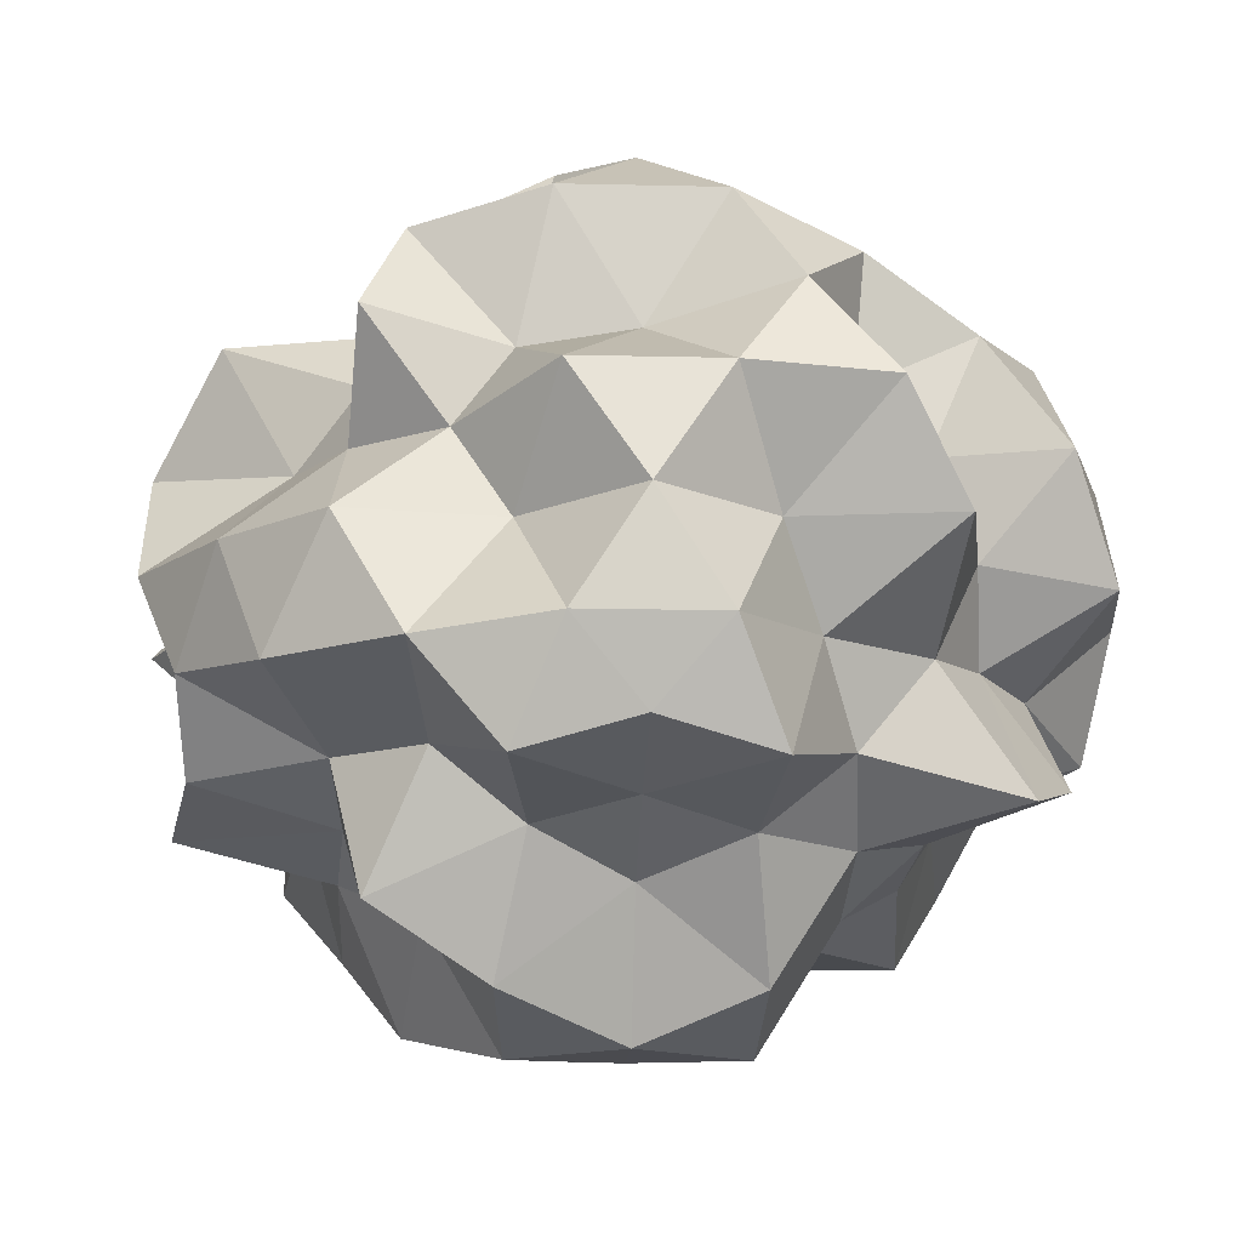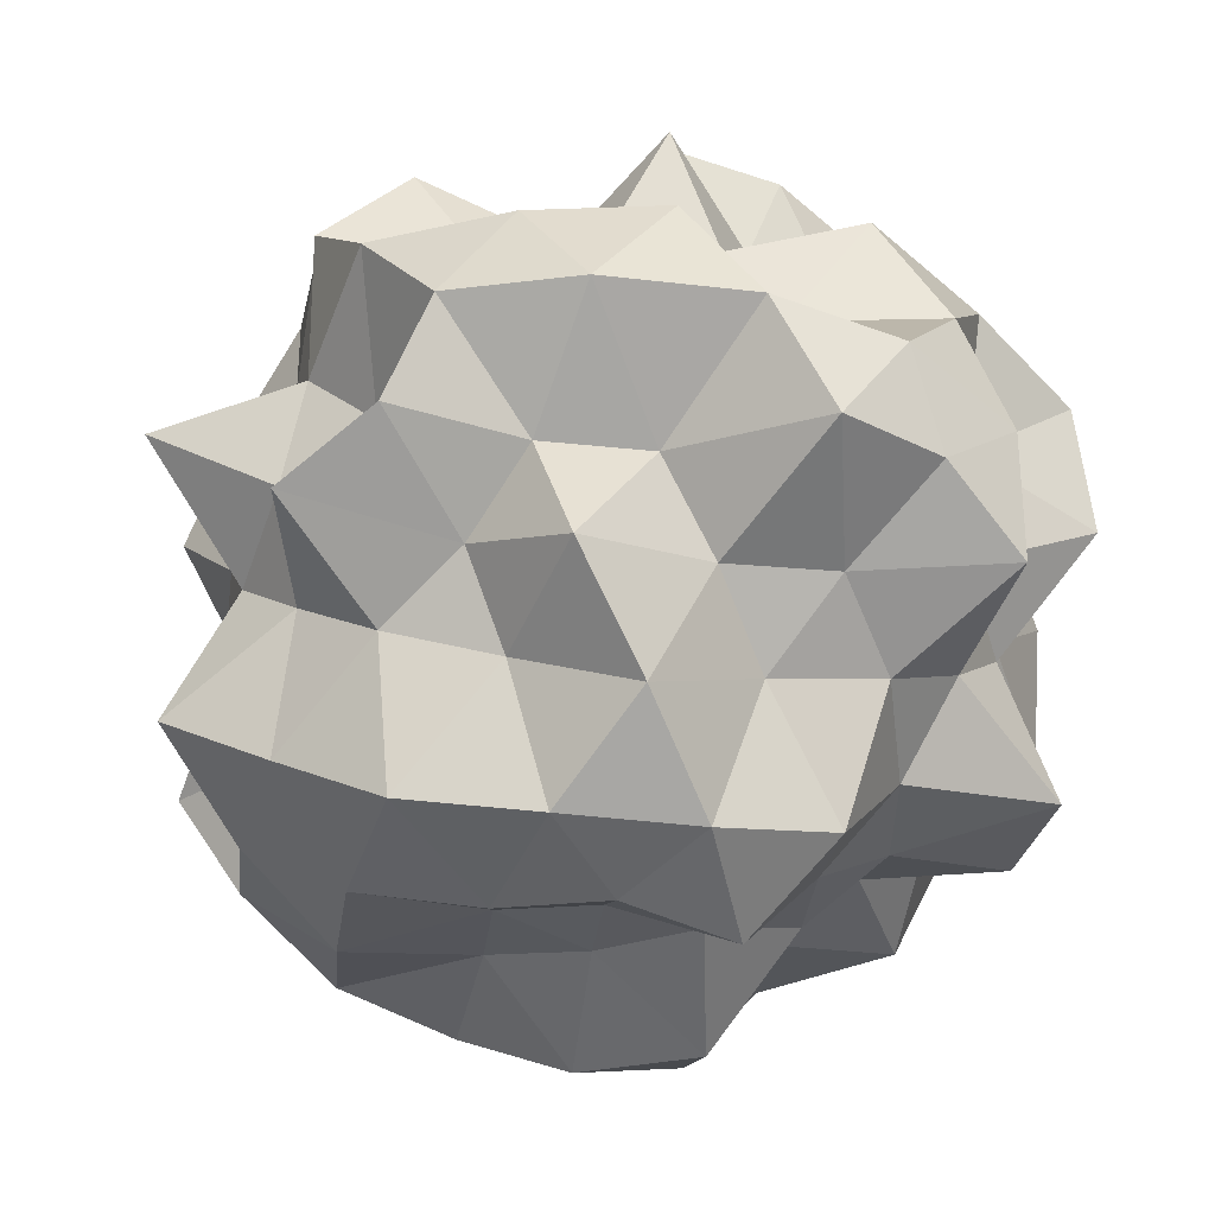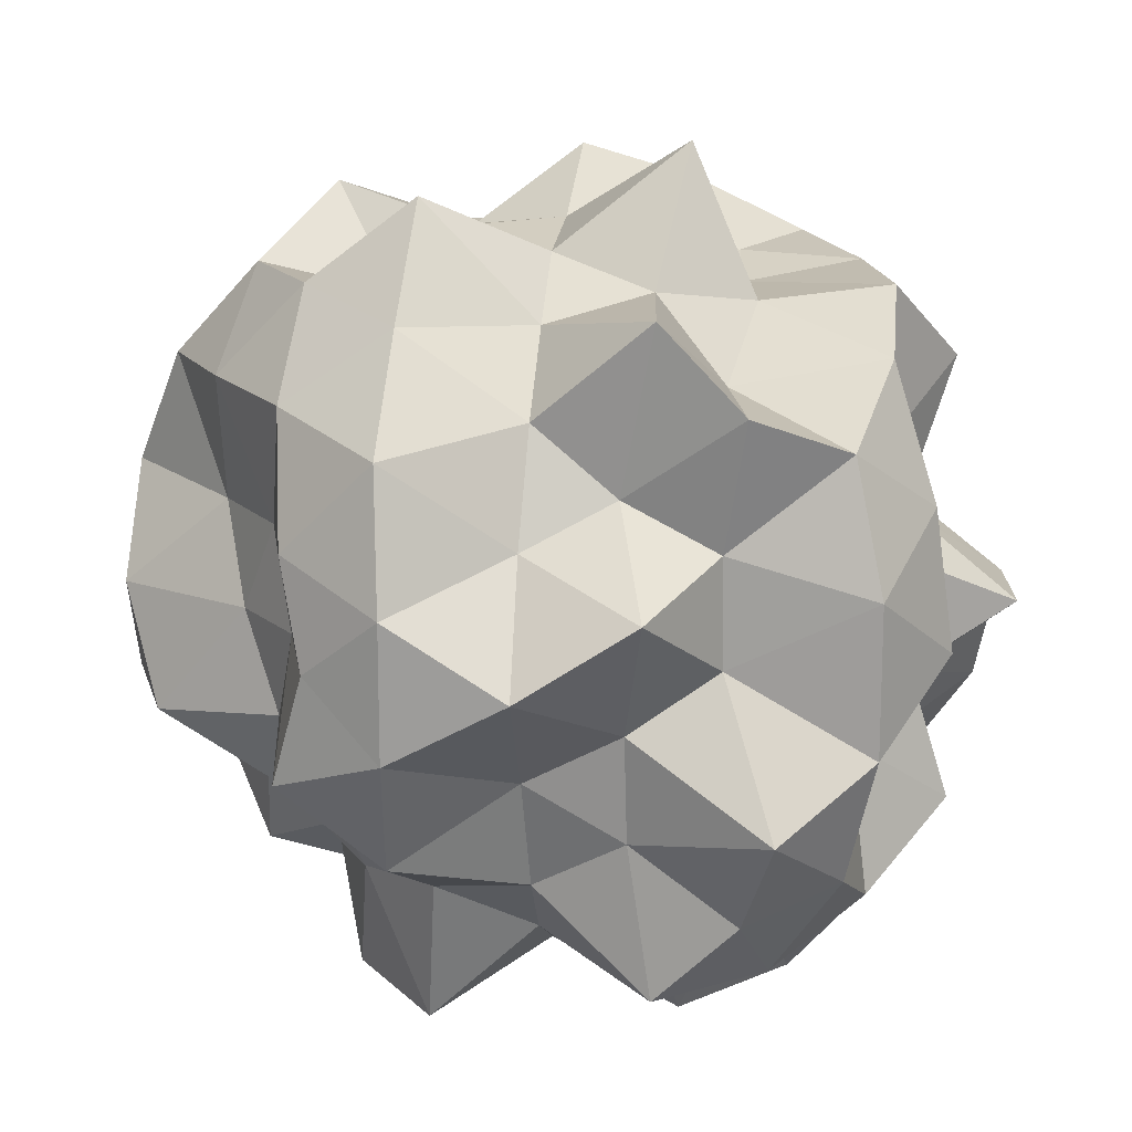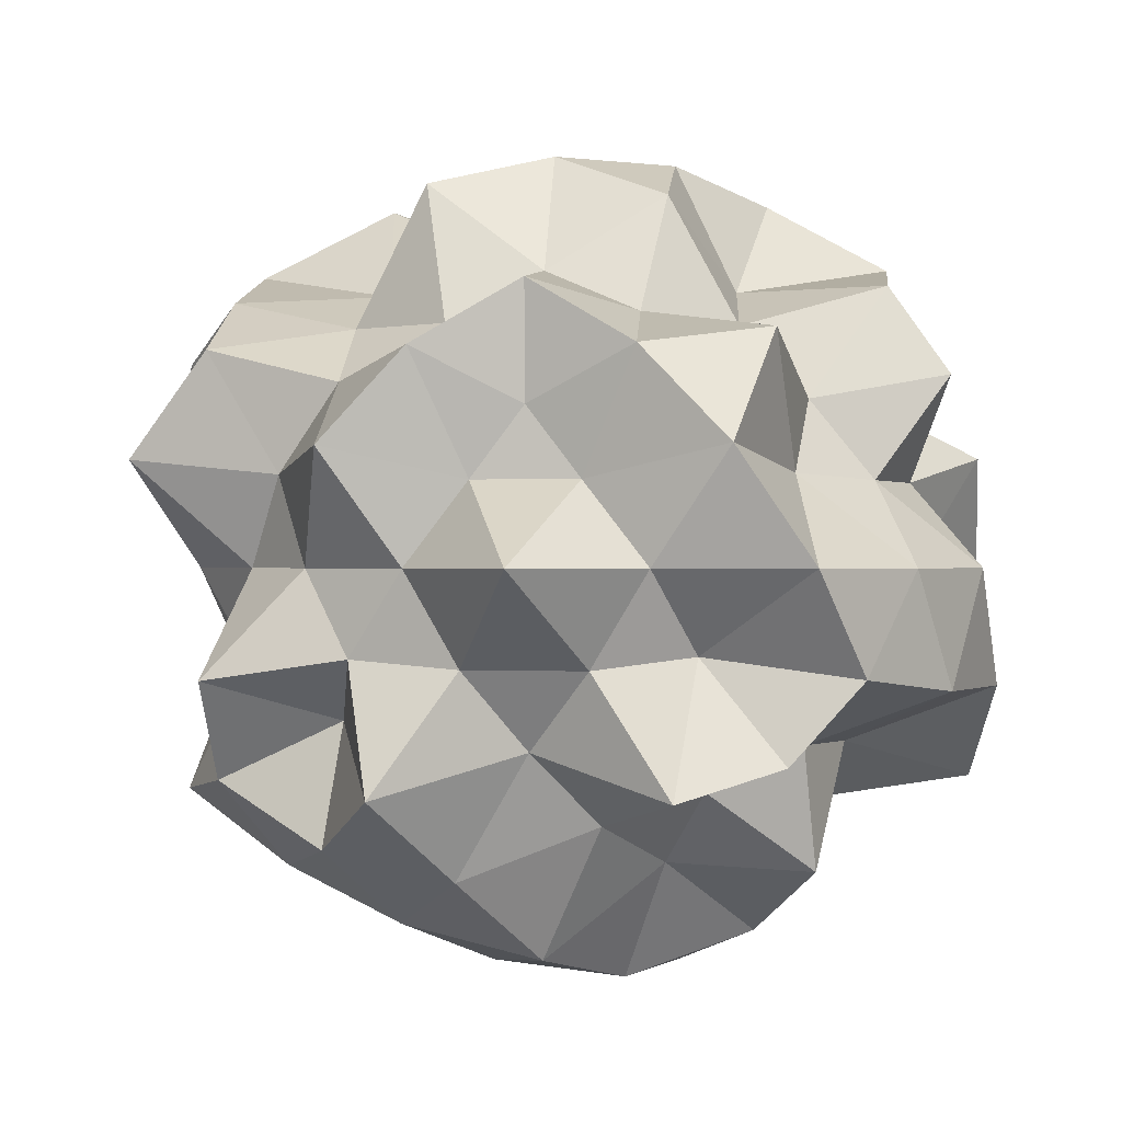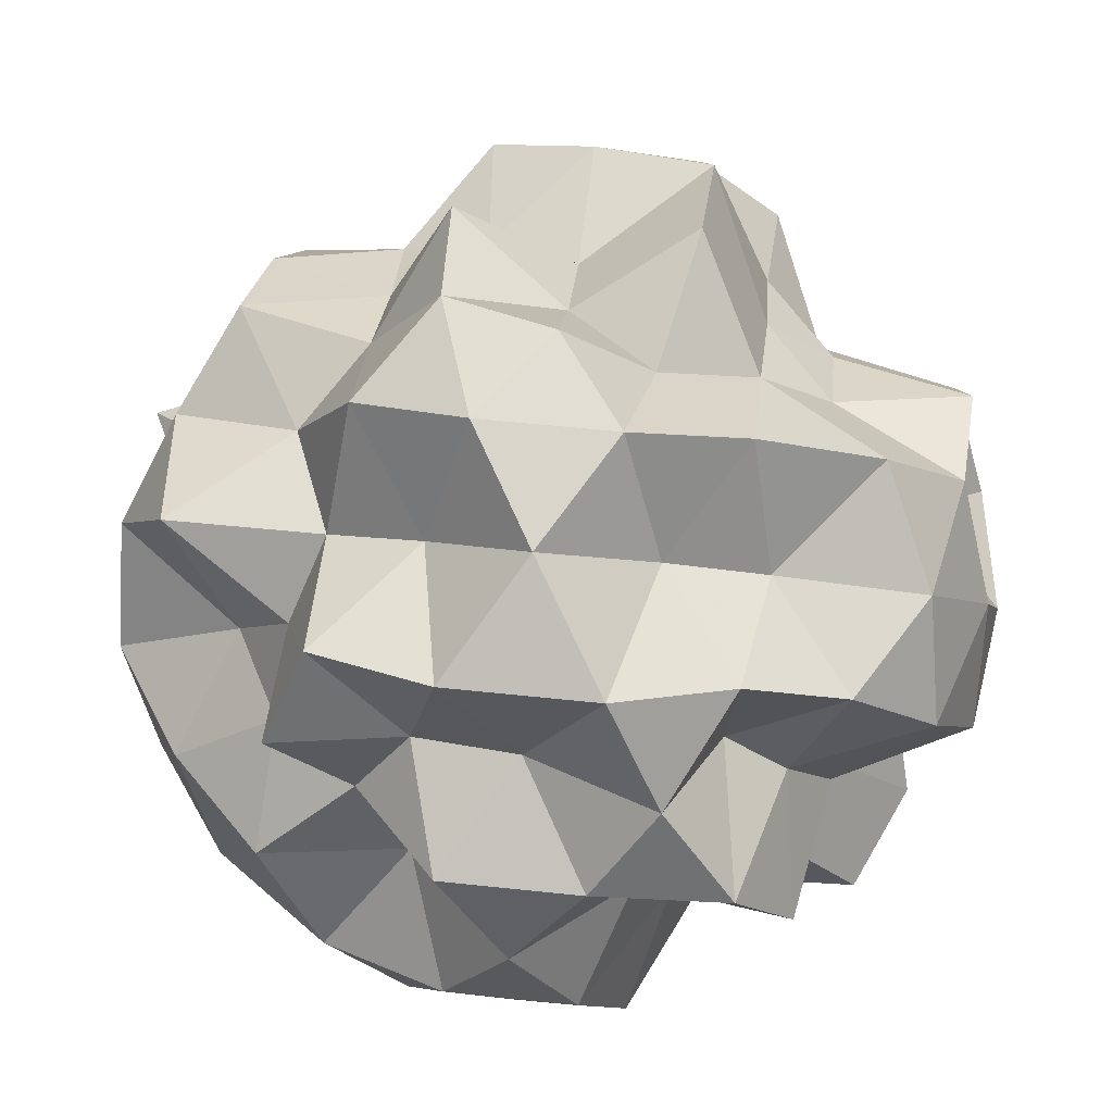
<metadata>
{"format":"obj","ext":"obj","renderer":"f3d","projection":"perspective","resolution":1024,"background":"white","views":[{"elev":-15.3,"azim":-56.9,"up":"+Z"},{"elev":-52.5,"azim":-96.9,"up":"+Z"},{"elev":15.9,"azim":-143.8,"up":"+Y"},{"elev":-0.0,"azim":-155.0,"up":"+Z"},{"elev":58.8,"azim":-47.8,"up":"+Z"}]}
</metadata>
<code>
o zerog_gib6_Icosphere.006
v 0.06004 0.006006 -0.1729
v -0.1263 0.0277 -0.1297
v 0.000369 0.1642 -0.08093
v 0.1636 0.0775 -0.02723
v 0.1378 -0.1126 -0.04279
v -0.04129 -0.1434 -0.1061
v -0.1378 0.1126 0.04268
v 0.04129 0.1434 0.106
v 0.1263 -0.0277 0.1296
v -0.000369 -0.1642 0.08082
v -0.1636 -0.0775 0.02712
v -0.06004 -0.006006 0.1728
f 1 2 3
f 2 1 6
f 1 3 4
f 1 4 5
f 1 5 6
f 2 6 11
f 3 2 7
f 4 3 8
f 5 4 9
f 6 5 10
f 2 11 7
f 3 7 8
f 4 8 9
f 5 9 10
f 6 10 11
f 7 11 12
f 8 7 12
f 9 8 12
f 10 9 12
f 11 10 12
o zerog_gib5_Icosphere.005
v 0.1109 0.1171 -0.2172
v -0.1705 0.08482 -0.1921
v -0.03275 0.2675 -0.02319
v 0.2188 0.1529 0.04354
v 0.2366 -0.1006 -0.08415
v -0.004059 -0.1427 -0.2298
v -0.2366 0.1006 0.08404
v 0.004059 0.1427 0.2297
v 0.1705 -0.08482 0.192
v 0.03275 -0.2675 0.02308
v -0.2188 -0.1529 -0.04365
v -0.1109 -0.1171 0.217
f 13 14 15
f 14 13 18
f 13 15 16
f 13 16 17
f 13 17 18
f 14 18 23
f 15 14 19
f 16 15 20
f 17 16 21
f 18 17 22
f 14 23 19
f 15 19 20
f 16 20 21
f 17 21 22
f 18 22 23
f 19 23 24
f 20 19 24
f 21 20 24
f 22 21 24
f 23 22 24
o zerog_gib4_Icosphere.004
v 0 0 -0.1905
v -0.1378 0.1001 -0.08522
v 0.05263 0.162 -0.08522
v 0.1703 0 -0.08522
v 0.05263 -0.162 -0.08522
v -0.1378 -0.1001 -0.08522
v -0.05263 0.162 0.08511
v 0.1378 0.1001 0.08511
v 0.1378 -0.1001 0.08511
v -0.05263 -0.162 0.08511
v -0.1703 0 0.08511
v 0 0 0.1904
f 25 26 27
f 26 25 30
f 25 27 28
f 25 28 29
f 25 29 30
f 26 30 35
f 27 26 31
f 28 27 32
f 29 28 33
f 30 29 34
f 26 35 31
f 27 31 32
f 28 32 33
f 29 33 34
f 30 34 35
f 31 35 36
f 32 31 36
f 33 32 36
f 34 33 36
f 35 34 36
o zerog_gib3_Icosphere.003
v -0.04452 -0.1552 -0.000241
v 0.06173 -0.09269 -0.117
v 0.1121 -0.1073 0.04449
v -0.01995 -0.06957 0.1443
v -0.1519 -0.03159 0.04449
v -0.1015 -0.04588 -0.117
v 0.1519 0.03159 -0.0446
v 0.1015 0.04588 0.1169
v -0.06173 0.09269 0.1169
v -0.1121 0.1073 -0.0446
v 0.01995 0.06957 -0.1444
v 0.04452 0.1552 0.000131
f 37 38 39
f 38 37 42
f 37 39 40
f 37 40 41
f 37 41 42
f 38 42 47
f 39 38 43
f 40 39 44
f 41 40 45
f 42 41 46
f 38 47 43
f 39 43 44
f 40 44 45
f 41 45 46
f 42 46 47
f 43 47 48
f 44 43 48
f 45 44 48
f 46 45 48
f 47 46 48
o zerog_gib2_Icosphere.002
v 0 0 -0.2484
v -0.1797 0.1306 -0.1111
v 0.06865 0.2113 -0.1111
v 0.2222 0 -0.1111
v 0.06865 -0.2113 -0.1111
v -0.1797 -0.1306 -0.1111
v -0.06865 0.2113 0.111
v 0.1797 0.1306 0.111
v 0.1797 -0.1306 0.111
v -0.06865 -0.2113 0.111
v -0.2222 0 0.111
v 0 0 0.2483
f 49 50 51
f 50 49 54
f 49 51 52
f 49 52 53
f 49 53 54
f 50 54 59
f 51 50 55
f 52 51 56
f 53 52 57
f 54 53 58
f 50 59 55
f 51 55 56
f 52 56 57
f 53 57 58
f 54 58 59
f 55 59 60
f 56 55 60
f 57 56 60
f 58 57 60
f 59 58 60
o zerog_gib1_Icosphere.001
v 0 0 -0.1301
v -0.09407 0.06834 -0.05819
v 0.03593 0.1106 -0.05819
v 0.1163 0 -0.05819
v 0.03593 -0.1106 -0.05819
v -0.09407 -0.06834 -0.05819
v -0.03593 0.1106 0.05808
v 0.09407 0.06834 0.05808
v 0.09407 -0.06834 0.05808
v -0.03593 -0.1106 0.05808
v -0.1163 0 0.05808
v 0 0 0.1299
f 61 62 63
f 62 61 66
f 61 63 64
f 61 64 65
f 61 65 66
f 62 66 71
f 63 62 67
f 64 63 68
f 65 64 69
f 66 65 70
f 62 71 67
f 63 67 68
f 64 68 69
f 65 69 70
f 66 70 71
f 67 71 72
f 68 67 72
f 69 68 72
f 70 69 72
f 71 70 72
o zerog_mut_mesh_Icosphere
v 0 0 -1.151
v -0.9359 0.68 -0.5148
v 0.2764 0.8506 -0.4118
v 1.119 0 -0.5152
v 0.3575 -1.1 -0.5148
v -0.9359 -0.68 -0.5148
v -0.2964 0.9123 0.4268
v 0.7507 0.5454 0.4271
v 0.9709 -0.7054 0.534
v -0.2764 -0.8506 0.4117
v -1.161 0 0.5344
v 0 0 1.195
v 0.3011 0.9268 -0.7569
v 0.2101 0.6467 -0.9792
v 0.09709 0.2988 -1.115
v -0.2637 0.1916 -1.157
v -0.4413 0.3206 -0.8126
v -0.6095 0.4429 -0.6054
v -0.7138 0.9147 -0.5999
v -0.2718 0.8364 -0.4838
v 0.03977 1.16 -0.5999
v -1.091 -0.3962 -0.5999
v -0.8506 0 -0.4841
v -0.8432 0.3063 -0.4798
v -0.2637 -0.1916 -1.157
v -0.4253 -0.309 -0.7832
v -0.6538 -0.475 -0.6277
v 0.9779 0 -0.7858
v 0.5257 0 -0.7832
v 0.2596 0 -0.8906
v 0.6259 0.9268 -0.5782
v 0.8932 0.649 -0.6283
v 1.079 0.31 -0.6003
v 0.2415 -0.7434 -0.6281
v 0.1742 -0.5363 -0.812
v 0.1041 -0.3205 -1.156
v 1.115 -0.3205 -0.5999
v 0.714 -0.5187 -0.5022
v 0.484 -0.7166 -0.4625
v 0.03977 -1.16 -0.5999
v -0.2727 -0.8393 -0.5022
v -0.7138 -0.9147 -0.5999
v -0.9925 0.1531 0.2398
v -1.19 0.3866 -5.4e-05
v -1.113 0.5728 -0.2891
v -1.117 -0.5748 -0.3002
v -0.9511 -0.309 -5.5e-05
v -0.9925 -0.1531 0.2398
v -0.1552 0.9554 0.2312
v 0 1.034 -4.9e-05
v 0.1665 1.025 -0.2398
v -0.6872 0.6817 -0.2313
v -0.6304 0.8677 -4.5e-05
v -0.436 0.8642 0.2312
v 0.8898 0.4578 0.231
v 0.9511 0.309 -5.5e-05
v 0.9925 0.1531 -0.2399
v 0.5659 1.122 -0.3002
v 0.5878 0.809 -5.5e-05
v 0.922 0.9147 0.2999
v 0.737 -0.7312 0.2397
v 0.7602 -1.046 -4.8e-05
v 0.4676 -0.9269 -0.2398
v 1.284 -0.1981 -0.3
v 0.9867 -0.3206 -5.1e-05
v 1.113 -0.5728 0.289
v -0.585 -1.16 0.2999
v -0.6098 -0.8393 -5.1e-05
v -0.8919 -0.8848 -0.3002
v 0.1552 -0.9554 -0.2313
v 0 -1.037 -5.1e-05
v -0.161 -0.9912 0.2398
v -0.8311 0.2389 0.4624
v -0.8932 0.649 0.6282
v -0.6055 0.8965 0.5785
v -0.03708 1.081 0.5785
v 0.2819 0.8677 0.5018
v 0.6904 0.8848 0.6002
v 1.055 0.3832 0.6002
v 0.9123 0 0.5018
v 0.8432 -0.3063 0.4797
v 0.6904 -0.8848 0.6002
v 0.34 -1.046 0.6051
v -0.03708 -1.081 0.5785
v -0.6259 -0.9268 0.5781
v -0.714 -0.5187 0.5021
v -0.8591 -0.2469 0.4621
v -0.1041 0.3205 1.156
v -0.1742 0.5363 0.8119
v -0.3011 0.9268 0.7568
v -0.9779 0 0.7857
v -0.5257 0 0.7831
v -0.337 0 1.156
v 0.2108 0.1531 0.9245
v 0.4253 0.309 0.7831
v 0.7884 0.5728 0.7568
v 0.2179 -0.1583 0.9239
v 0.4562 -0.3314 0.8119
v 0.6324 -0.4594 0.628
v -0.1041 -0.3205 1.156
v -0.1685 -0.5187 0.8125
v -0.2913 -0.8965 0.7573
v -0.06605 0.861 -0.8335
v -0.1854 0.5707 -1.068
v -0.388 0.6304 -0.6908
v -0.6708 -0.1625 -0.6663
v -0.8392 0.2032 -0.8335
v -0.5784 1e-06 -1.03
v 0.6621 0.2727 -0.6912
v 0.374 0.2717 -0.823
v 0.5595 0.6577 -0.8335
v 0.464 -0.5454 -0.6912
v 0.374 -0.2717 -0.823
v 0.8254 -0.34 -0.833
v -0.388 -0.6304 -0.6908
v -0.1729 -0.5321 -1.03
v -0.05477 -0.714 -0.6912
v -1.251 0 -5.4e-05
v -1.229 0.2109 -0.3303
v -1.229 -0.2109 -0.3303
v -0.4146 1.276 -4.4e-05
v -0.1434 0.9867 -0.2641
v -0.4797 0.9123 -0.2639
v 0.8677 0.6304 -4.5e-05
v 0.8618 0.4253 -0.2545
v 0.6708 0.6882 -0.2545
v 1.05 -0.7629 -5.1e-05
v 0.8707 -0.8932 -0.3303
v 1.078 -0.5321 -0.3184
v -0.4011 -1.234 -5.1e-05
v -0.4472 -0.8506 -0.2545
v -0.1434 -0.9867 -0.2641
v -0.8676 0.8901 0.3181
v -1.05 0.7629 -5.3e-05
v -0.8618 0.4253 0.2544
v 0.4623 0.8794 0.2543
v 0.3195 0.9832 -4.9e-05
v 0.1729 1.19 0.3183
v 0.9792 -0.1679 0.2543
v 1.034 0 -4.8e-05
v 1.229 0.2109 0.3302
v 0.1787 -1.23 0.3181
v 0.4011 -1.234 -5.1e-05
v 0.5784 -1.1 0.3181
v -1.078 -0.5321 0.3183
v -1.012 -0.7354 -5.4e-05
v -0.8392 -0.861 0.3183
v -0.4526 0.3289 1.03
v -0.464 0.5454 0.6911
v -0.6382 0.2629 0.6661
v 0.1794 0.552 1.069
v 0.374 0.6076 0.6657
v 0.05279 0.6882 0.6661
v 0.5805 0 1.069
v 0.6935 -0.1679 0.6657
v 0.9001 0.218 0.8641
v 0.1729 -0.5321 1.03
v 0.05477 -0.714 0.6911
v 0.4679 -0.7602 0.8329
v -0.4855 -0.3527 1.068
v -0.8563 -0.3527 0.8641
v -0.6001 -0.7054 0.8641
f 73 88 87
f 74 90 96
f 73 87 102
f 73 102 108
f 73 108 97
f 74 96 117
f 75 93 123
f 76 105 129
f 77 111 135
f 78 114 141
f 74 117 124
f 75 123 130
f 76 129 136
f 77 135 142
f 78 141 118
f 79 147 162
f 80 150 168
f 81 153 171
f 82 156 174
f 83 159 163
f 85 93 75
f 86 175 85
f 87 176 86
f 85 175 93
f 175 92 93
f 86 176 175
f 176 177 175
f 175 177 92
f 177 91 92
f 87 88 176
f 88 89 176
f 176 89 177
f 89 90 177
f 177 90 91
f 90 74 91
f 94 99 78
f 95 178 94
f 96 179 95
f 94 178 99
f 178 98 99
f 95 179 178
f 179 180 178
f 178 180 98
f 180 97 98
f 96 90 179
f 90 89 179
f 179 89 180
f 89 88 180
f 180 88 97
f 88 73 97
f 100 105 76
f 101 181 100
f 102 182 101
f 100 181 105
f 181 104 105
f 101 182 181
f 182 183 181
f 181 183 104
f 183 103 104
f 102 87 182
f 87 86 182
f 182 86 183
f 86 85 183
f 183 85 103
f 85 75 103
f 106 111 77
f 107 184 106
f 108 185 107
f 106 184 111
f 184 110 111
f 107 185 184
f 185 186 184
f 184 186 110
f 186 109 110
f 108 102 185
f 102 101 185
f 185 101 186
f 101 100 186
f 186 100 109
f 100 76 109
f 99 114 78
f 98 187 99
f 97 188 98
f 99 187 114
f 187 113 114
f 98 188 187
f 188 189 187
f 187 189 113
f 189 112 113
f 97 108 188
f 108 107 188
f 188 107 189
f 107 106 189
f 189 106 112
f 106 77 112
f 115 120 83
f 116 190 115
f 117 191 116
f 115 190 120
f 190 119 120
f 116 191 190
f 191 192 190
f 190 192 119
f 192 118 119
f 117 96 191
f 96 95 191
f 191 95 192
f 95 94 192
f 192 94 118
f 94 78 118
f 121 126 79
f 122 193 121
f 123 194 122
f 121 193 126
f 193 125 126
f 122 194 193
f 194 195 193
f 193 195 125
f 195 124 125
f 123 93 194
f 93 92 194
f 194 92 195
f 92 91 195
f 195 91 124
f 91 74 124
f 127 132 80
f 128 196 127
f 129 197 128
f 127 196 132
f 196 131 132
f 128 197 196
f 197 198 196
f 196 198 131
f 198 130 131
f 129 105 197
f 105 104 197
f 197 104 198
f 104 103 198
f 198 103 130
f 103 75 130
f 133 138 81
f 134 199 133
f 135 200 134
f 133 199 138
f 199 137 138
f 134 200 199
f 200 201 199
f 199 201 137
f 201 136 137
f 135 111 200
f 111 110 200
f 200 110 201
f 110 109 201
f 201 109 136
f 109 76 136
f 139 144 82
f 140 202 139
f 141 203 140
f 139 202 144
f 202 143 144
f 140 203 202
f 203 204 202
f 202 204 143
f 204 142 143
f 141 114 203
f 114 113 203
f 203 113 204
f 113 112 204
f 204 112 142
f 112 77 142
f 126 147 79
f 125 205 126
f 124 206 125
f 126 205 147
f 205 146 147
f 125 206 205
f 206 207 205
f 205 207 146
f 207 145 146
f 124 117 206
f 117 116 206
f 206 116 207
f 116 115 207
f 207 115 145
f 115 83 145
f 132 150 80
f 131 208 132
f 130 209 131
f 132 208 150
f 208 149 150
f 131 209 208
f 209 210 208
f 208 210 149
f 210 148 149
f 130 123 209
f 123 122 209
f 209 122 210
f 122 121 210
f 210 121 148
f 121 79 148
f 138 153 81
f 137 211 138
f 136 212 137
f 138 211 153
f 211 152 153
f 137 212 211
f 212 213 211
f 211 213 152
f 213 151 152
f 136 129 212
f 129 128 212
f 212 128 213
f 128 127 213
f 213 127 151
f 127 80 151
f 144 156 82
f 143 214 144
f 142 215 143
f 144 214 156
f 214 155 156
f 143 215 214
f 215 216 214
f 214 216 155
f 216 154 155
f 142 135 215
f 135 134 215
f 215 134 216
f 134 133 216
f 216 133 154
f 133 81 154
f 120 159 83
f 119 217 120
f 118 218 119
f 120 217 159
f 217 158 159
f 119 218 217
f 218 219 217
f 217 219 158
f 219 157 158
f 118 141 218
f 141 140 218
f 218 140 219
f 140 139 219
f 219 139 157
f 139 82 157
f 160 165 84
f 161 220 160
f 162 221 161
f 160 220 165
f 220 164 165
f 161 221 220
f 221 222 220
f 220 222 164
f 222 163 164
f 162 147 221
f 147 146 221
f 221 146 222
f 146 145 222
f 222 145 163
f 145 83 163
f 166 160 84
f 167 223 166
f 168 224 167
f 166 223 160
f 223 161 160
f 167 224 223
f 224 225 223
f 223 225 161
f 225 162 161
f 168 150 224
f 150 149 224
f 224 149 225
f 149 148 225
f 225 148 162
f 148 79 162
f 169 166 84
f 170 226 169
f 171 227 170
f 169 226 166
f 226 167 166
f 170 227 226
f 227 228 226
f 226 228 167
f 228 168 167
f 171 153 227
f 153 152 227
f 227 152 228
f 152 151 228
f 228 151 168
f 151 80 168
f 172 169 84
f 173 229 172
f 174 230 173
f 172 229 169
f 229 170 169
f 173 230 229
f 230 231 229
f 229 231 170
f 231 171 170
f 174 156 230
f 156 155 230
f 230 155 231
f 155 154 231
f 231 154 171
f 154 81 171
f 165 172 84
f 164 232 165
f 163 233 164
f 165 232 172
f 232 173 172
f 164 233 232
f 233 234 232
f 232 234 173
f 234 174 173
f 163 159 233
f 159 158 233
f 233 158 234
f 158 157 234
f 234 157 174
f 157 82 174

</code>
